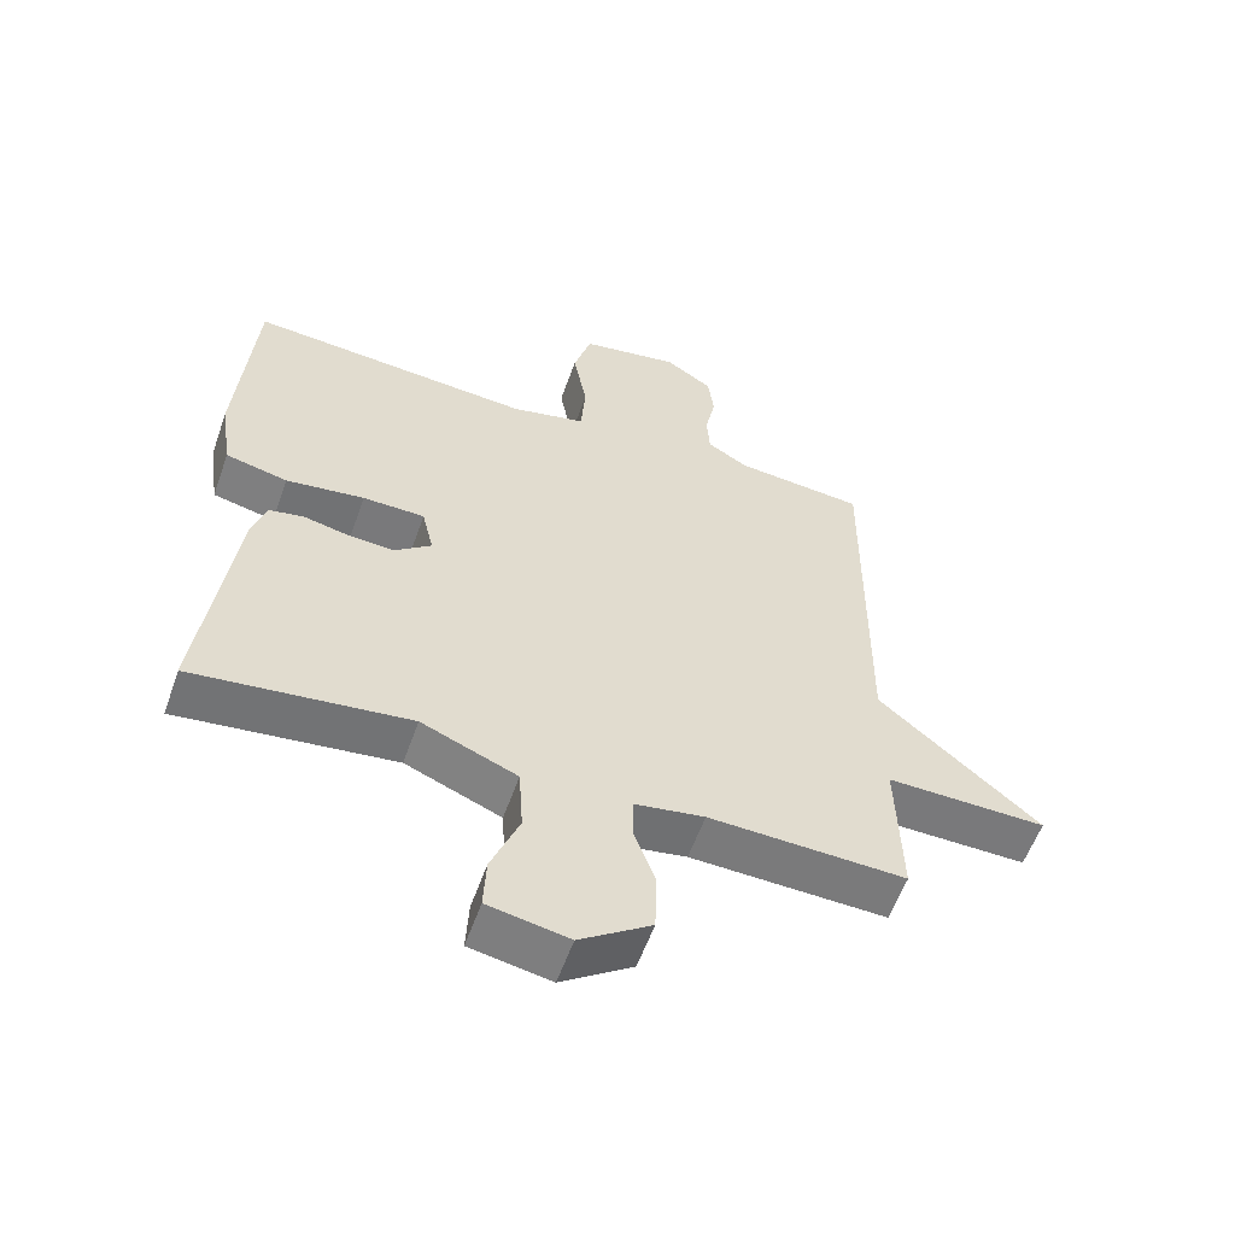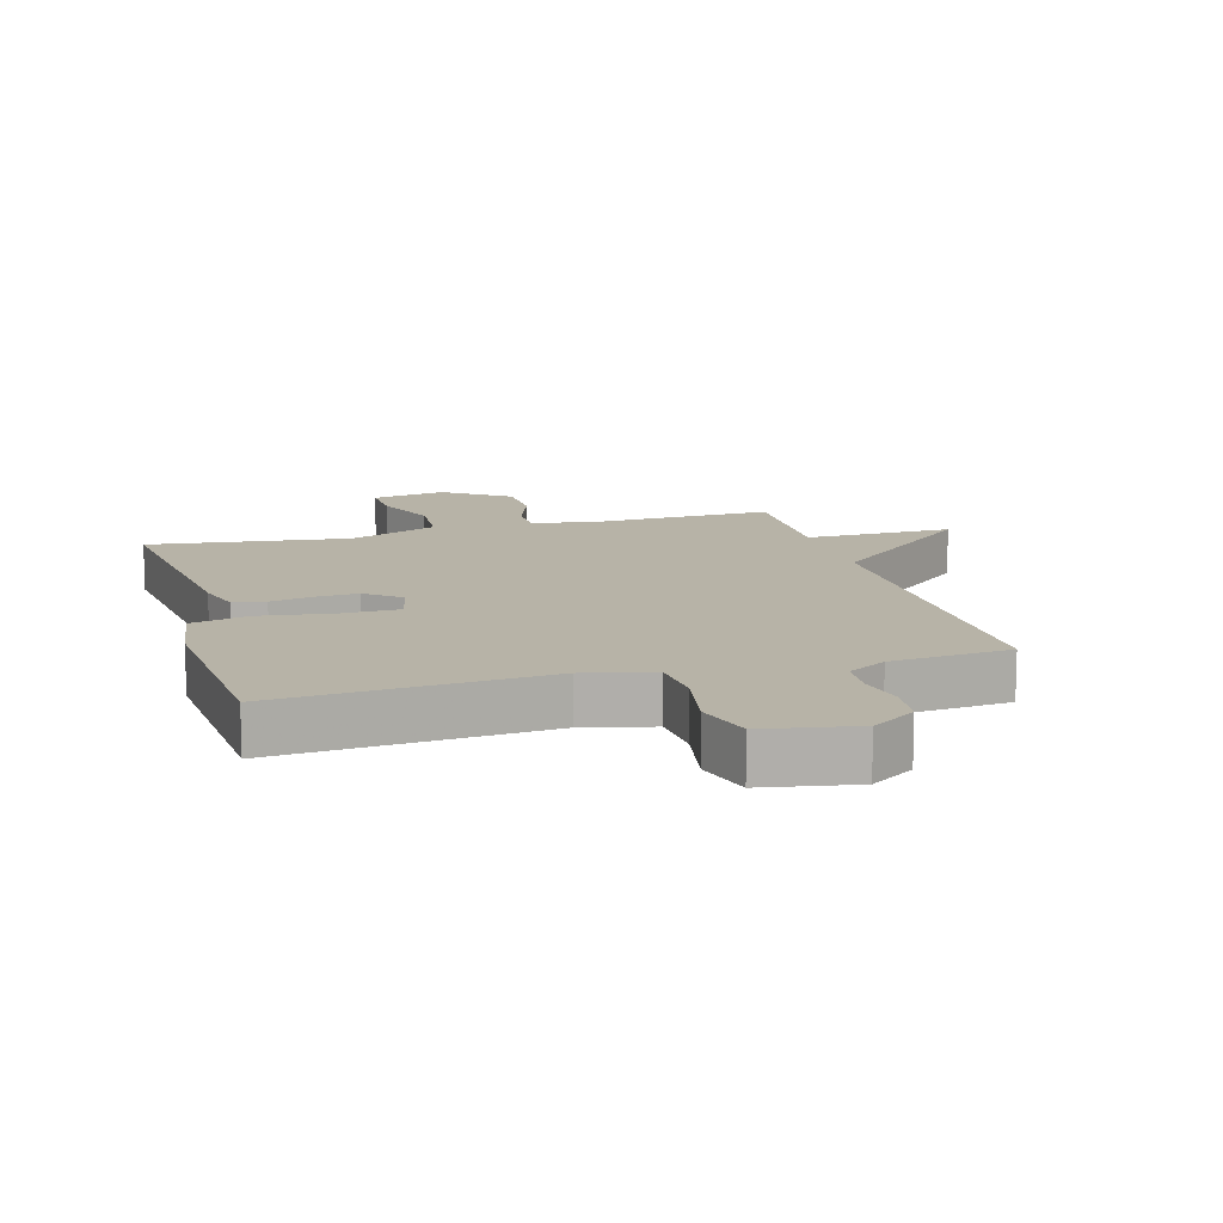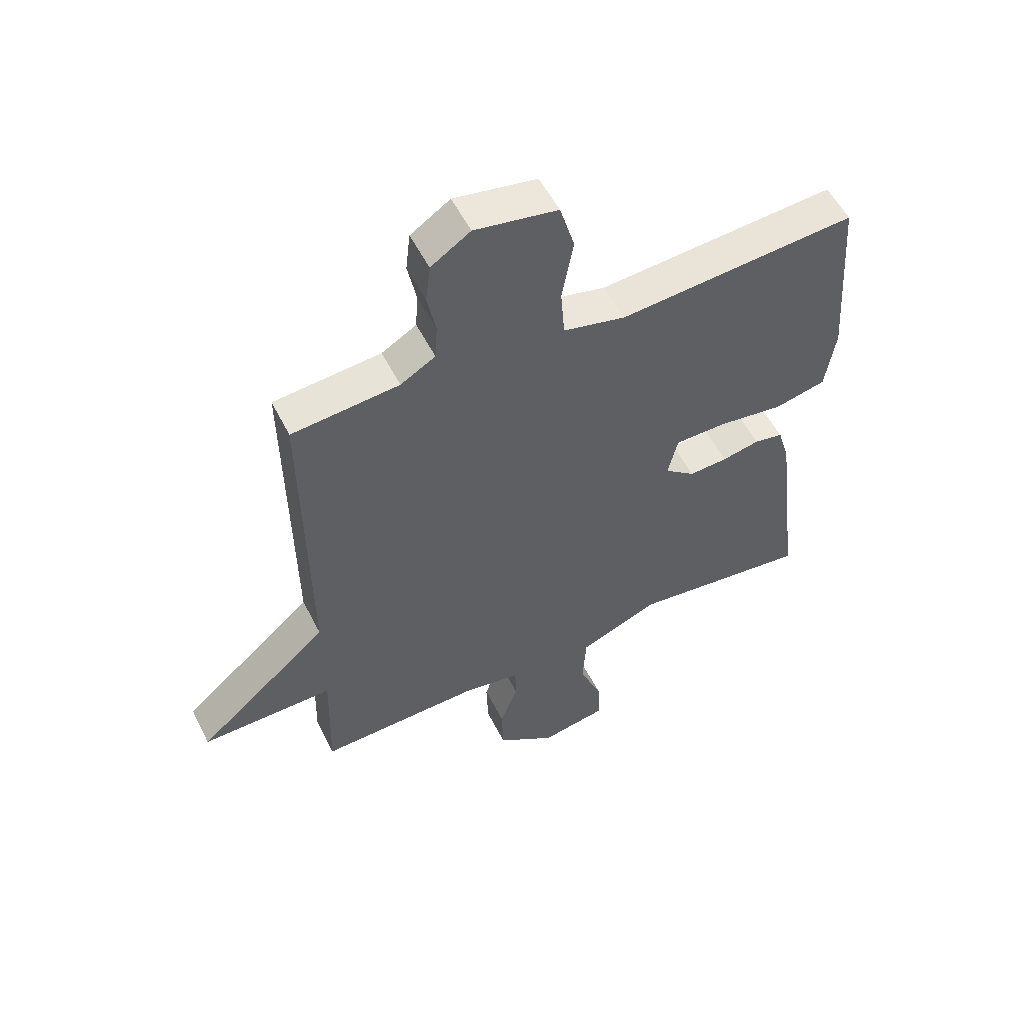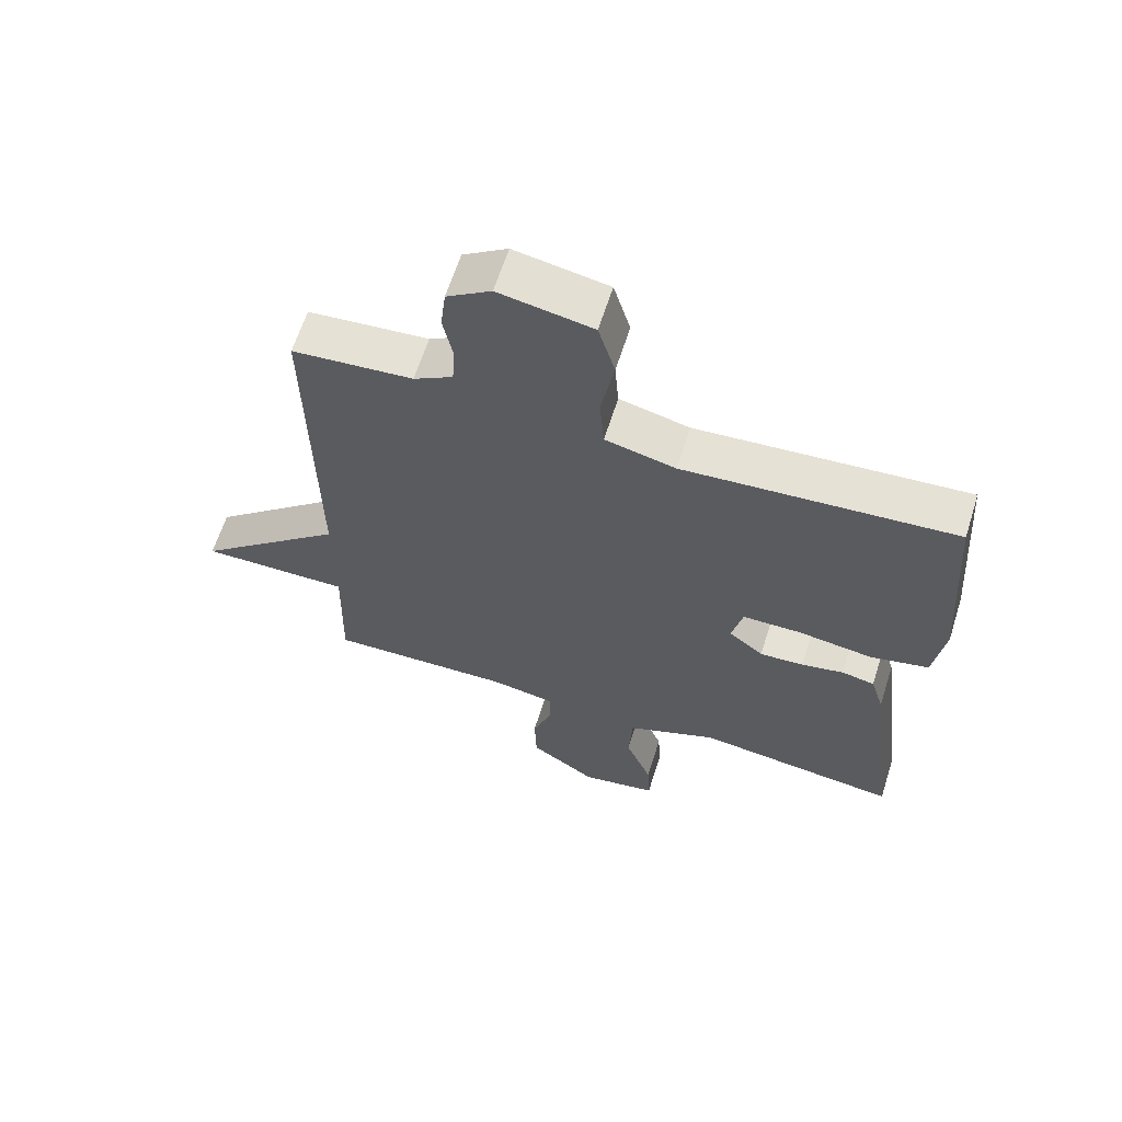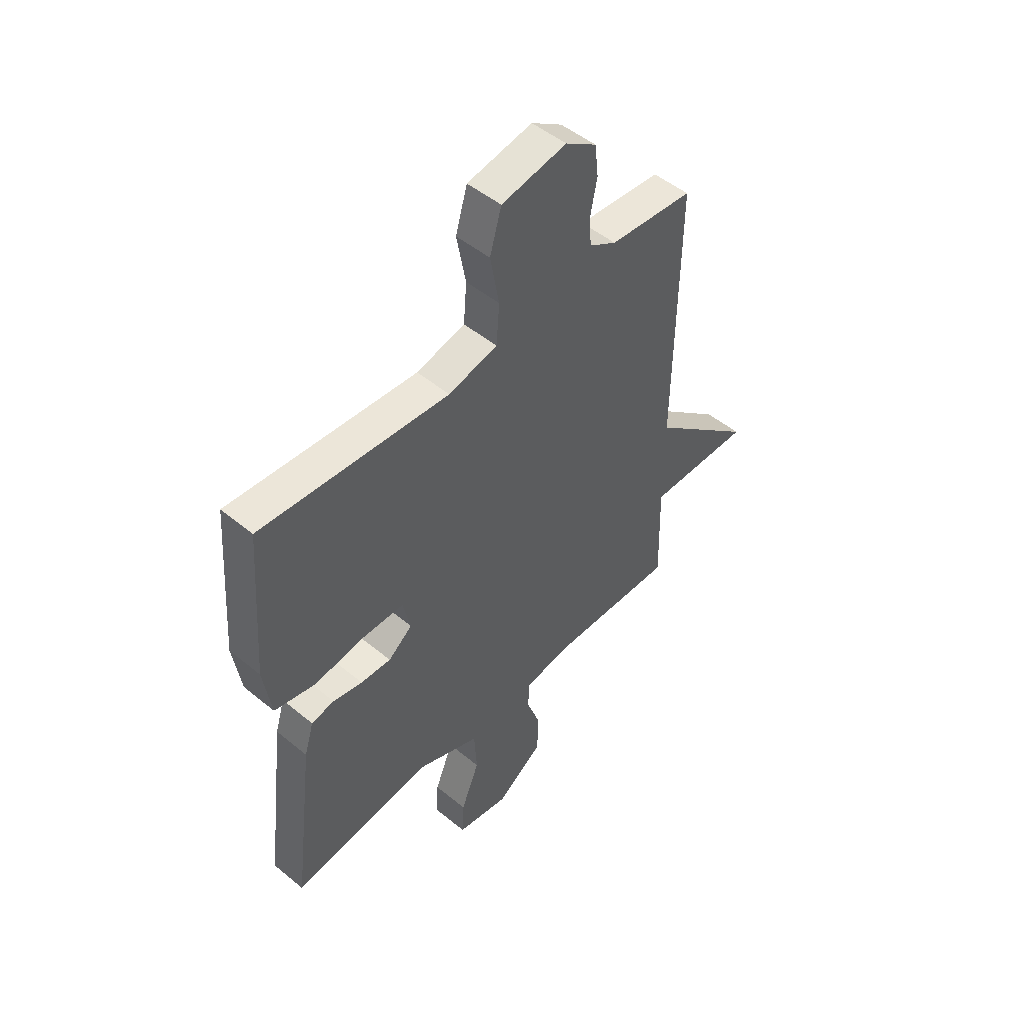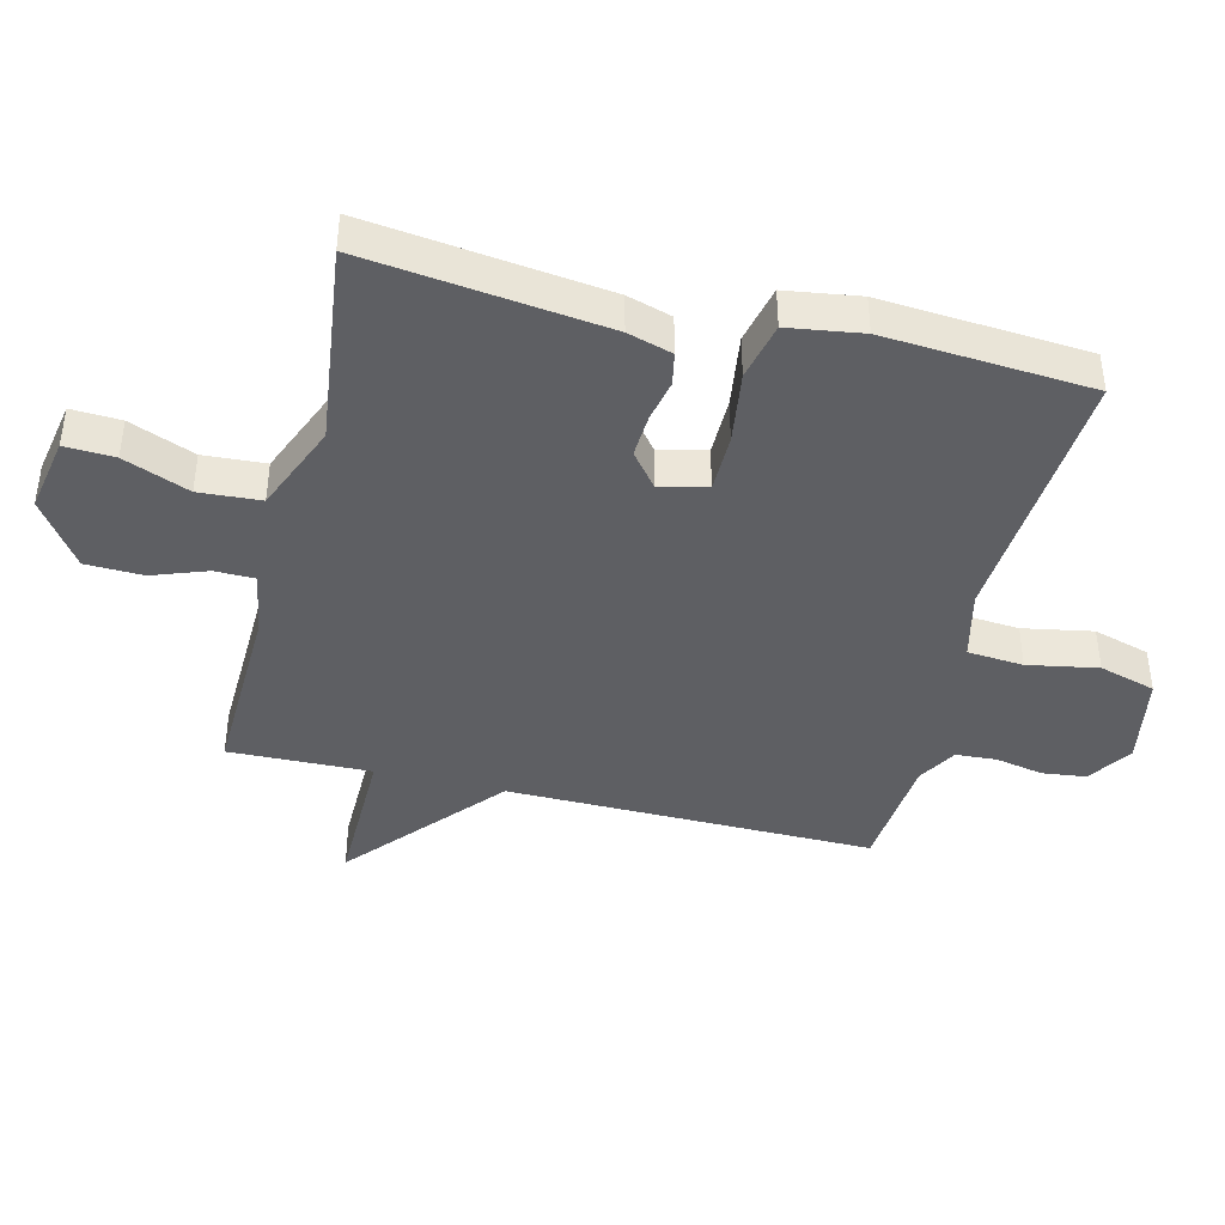
<metadata>
{"format":"obj","ext":"obj","renderer":"f3d","projection":"perspective","resolution":1024,"background":"white","views":[{"elev":-57.7,"azim":-19.4,"up":"+Z"},{"elev":12.6,"azim":-15.8,"up":"+Y"},{"elev":55.1,"azim":153.5,"up":"+Z"},{"elev":63.5,"azim":-162.4,"up":"+Z"},{"elev":49.8,"azim":-47.8,"up":"+Z"},{"elev":-41.8,"azim":-103.7,"up":"+Y"}]}
</metadata>
<code>
v 0.5 0.07 -0.5
v 0.213 0.07 -0.491
v 0.112 0.07 -0.508
v 0.111 0.07 -0.571
v 0.142 0.07 -0.657
v 0.139 0.07 -0.747
v 0.035 0.07 -0.819
v -0.083 0.07 -0.797
v -0.079 0.07 -0.719
v -0.038 0.07 -0.616
v -0.044 0.07 -0.519
v -0.184 0.07 -0.461
v -0.5 0.07 -0.5
v -0.453 0.07 -0.125
v -0.432 0.07 -0.055
v -0.381 0.07 -0.045
v -0.315 0.07 -0.059
v -0.247 0.07 -0.063
v -0.193 0.07 -0.02
v -0.21 0.07 0.054
v -0.301 0.07 0.055
v -0.416 0.07 0.039
v -0.507 0.07 0.06
v -0.524 0.07 0.176
v -0.5 0.07 0.5
v -0.082 0.07 0.468
v 0.027 0.07 0.494
v 0.034 0.07 0.582
v 0.014 0.07 0.692
v 0.04 0.07 0.781
v 0.185 0.07 0.807
v 0.254 0.07 0.761
v 0.262 0.07 0.692
v 0.247 0.07 0.617
v 0.251 0.07 0.553
v 0.312 0.07 0.517
v 0.5 0.07 0.5
v 0.494 0.07 -0.077
v 0.728 0.07 -0.28
v 0.494 0.07 -0.277
v 0.5 0 -0.5
v 0.213 0 -0.491
v 0.112 0 -0.508
v 0.111 0 -0.571
v 0.142 0 -0.657
v 0.139 0 -0.747
v 0.035 0 -0.819
v -0.083 0 -0.797
v -0.079 0 -0.719
v -0.038 0 -0.616
v -0.044 0 -0.519
v -0.184 0 -0.461
v -0.5 0 -0.5
v -0.453 0 -0.125
v -0.432 0 -0.055
v -0.381 0 -0.045
v -0.315 0 -0.059
v -0.247 0 -0.063
v -0.193 0 -0.02
v -0.21 0 0.054
v -0.301 0 0.055
v -0.416 0 0.039
v -0.507 0 0.06
v -0.524 0 0.176
v -0.5 0 0.5
v -0.082 0 0.468
v 0.027 0 0.494
v 0.034 0 0.582
v 0.014 0 0.692
v 0.04 0 0.781
v 0.185 0 0.807
v 0.254 0 0.761
v 0.262 0 0.692
v 0.247 0 0.617
v 0.251 0 0.553
v 0.312 0 0.517
v 0.5 0 0.5
v 0.494 0 -0.077
v 0.728 0 -0.28
v 0.494 0 -0.277
f 38 39 40
f 36 37 38
f 35 36 38 40
f 32 33 34
f 31 32 34
f 30 31 34
f 29 30 34
f 28 29 34
f 27 28 34 35
f 24 25 26
f 23 24 26
f 22 23 26
f 21 22 26
f 20 21 26 27
f 40 1 2
f 35 40 2
f 27 35 2
f 20 27 2
f 19 20 2
f 15 16 17
f 14 15 17
f 13 14 17
f 12 13 17
f 11 12 17 18
f 8 9 10
f 7 8 10
f 6 7 10
f 5 6 10
f 4 5 10
f 3 4 10 11
f 11 18 19
f 3 11 19
f 2 3 19
f 80 79 78
f 78 77 76
f 80 78 76 75
f 74 73 72
f 74 72 71
f 74 71 70
f 74 70 69
f 74 69 68
f 75 74 68 67
f 66 65 64
f 66 64 63
f 66 63 62
f 66 62 61
f 67 66 61 60
f 42 41 80
f 42 80 75
f 42 75 67
f 42 67 60
f 42 60 59
f 57 56 55
f 57 55 54
f 57 54 53
f 57 53 52
f 58 57 52 51
f 50 49 48
f 50 48 47
f 50 47 46
f 50 46 45
f 50 45 44
f 51 50 44 43
f 59 58 51
f 59 51 43
f 59 43 42
f 1 41 42 2
f 2 42 43 3
f 3 43 44 4
f 4 44 45 5
f 5 45 46 6
f 6 46 47 7
f 7 47 48 8
f 8 48 49 9
f 9 49 50 10
f 10 50 51 11
f 11 51 52 12
f 12 52 53 13
f 13 53 54 14
f 14 54 55 15
f 15 55 56 16
f 16 56 57 17
f 17 57 58 18
f 18 58 59 19
f 19 59 60 20
f 20 60 61 21
f 21 61 62 22
f 22 62 63 23
f 23 63 64 24
f 24 64 65 25
f 25 65 66 26
f 26 66 67 27
f 27 67 68 28
f 28 68 69 29
f 29 69 70 30
f 30 70 71 31
f 31 71 72 32
f 32 72 73 33
f 33 73 74 34
f 34 74 75 35
f 35 75 76 36
f 36 76 77 37
f 37 77 78 38
f 38 78 79 39
f 39 79 80 40
f 40 80 41 1

</code>
